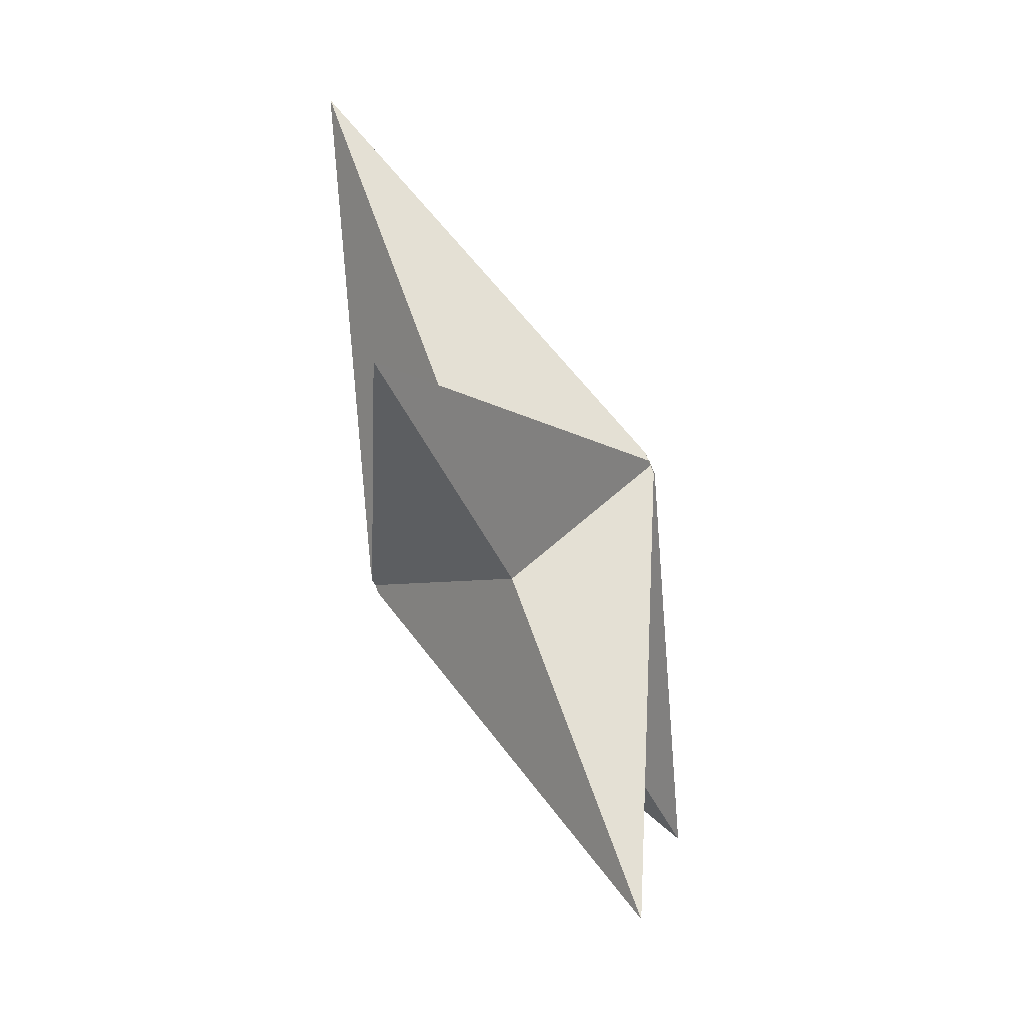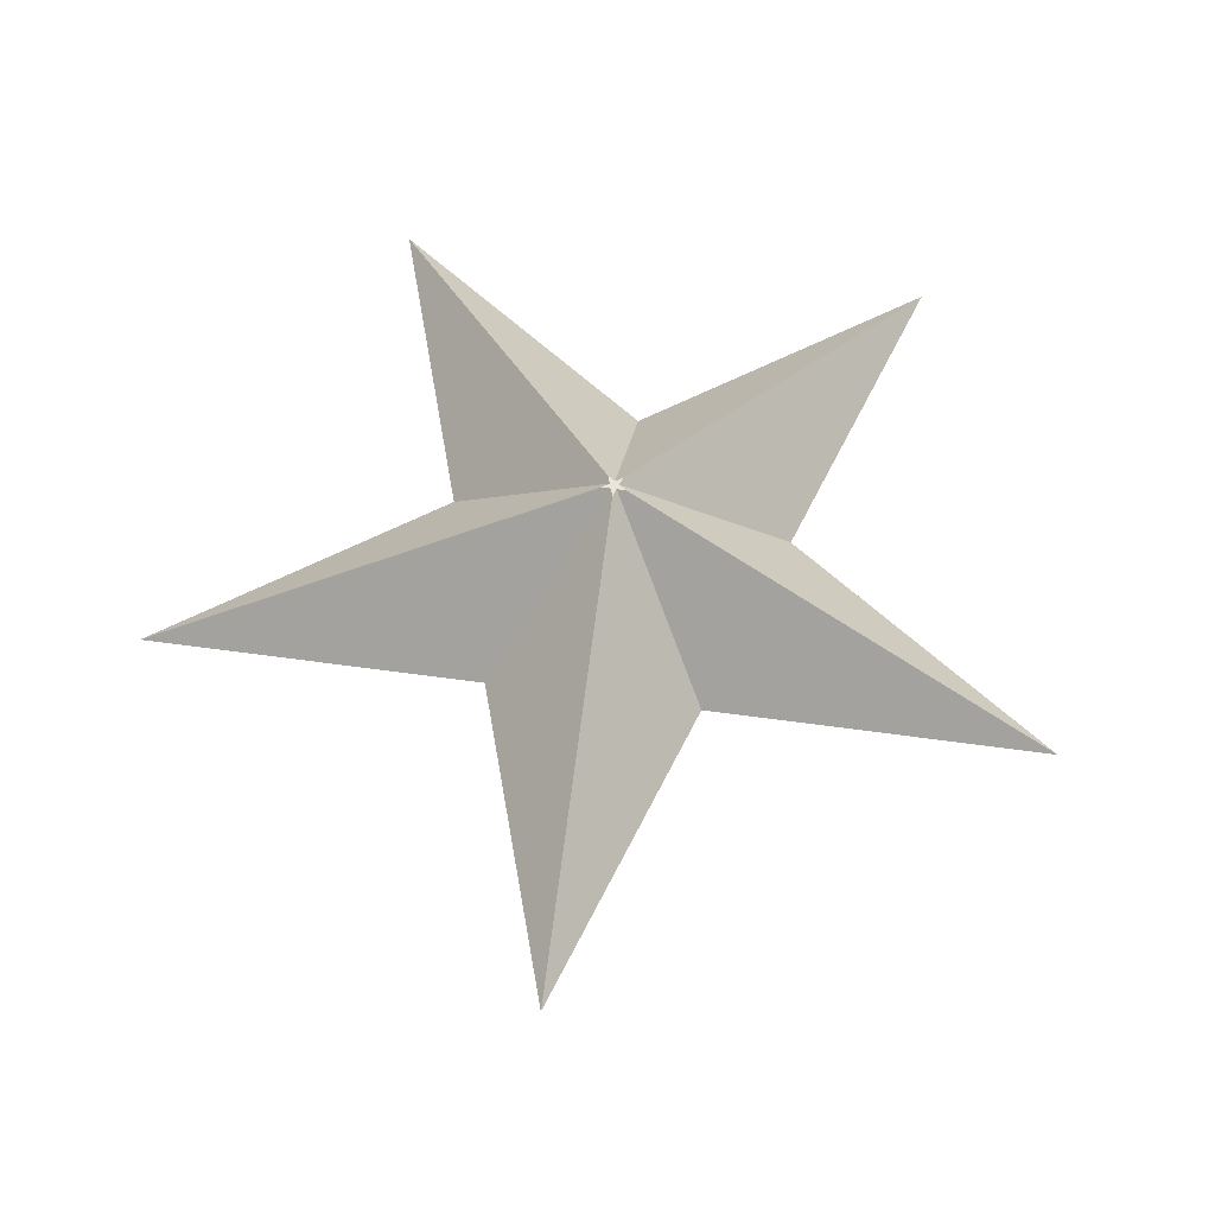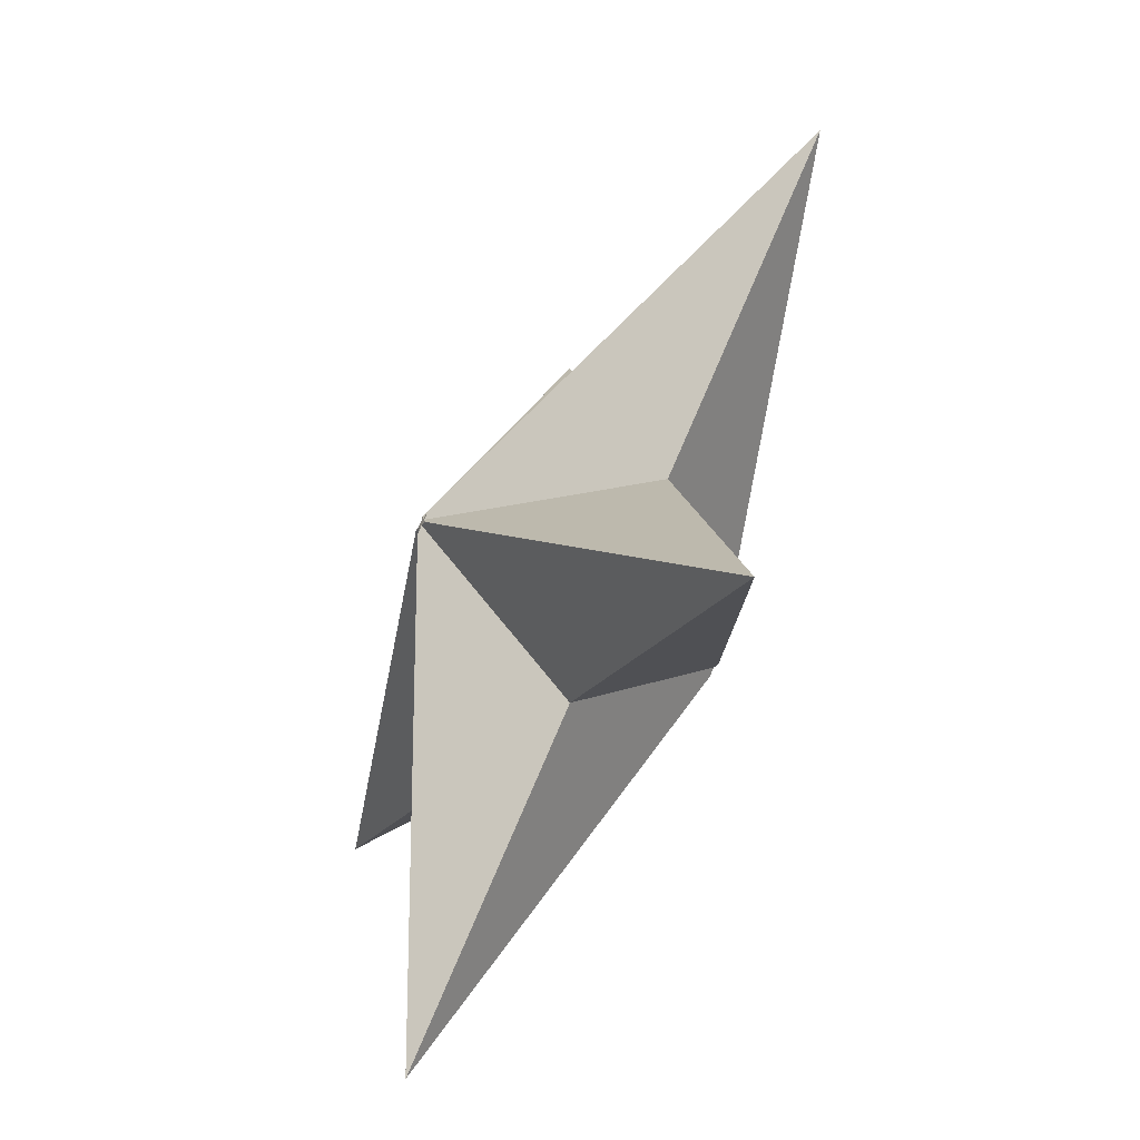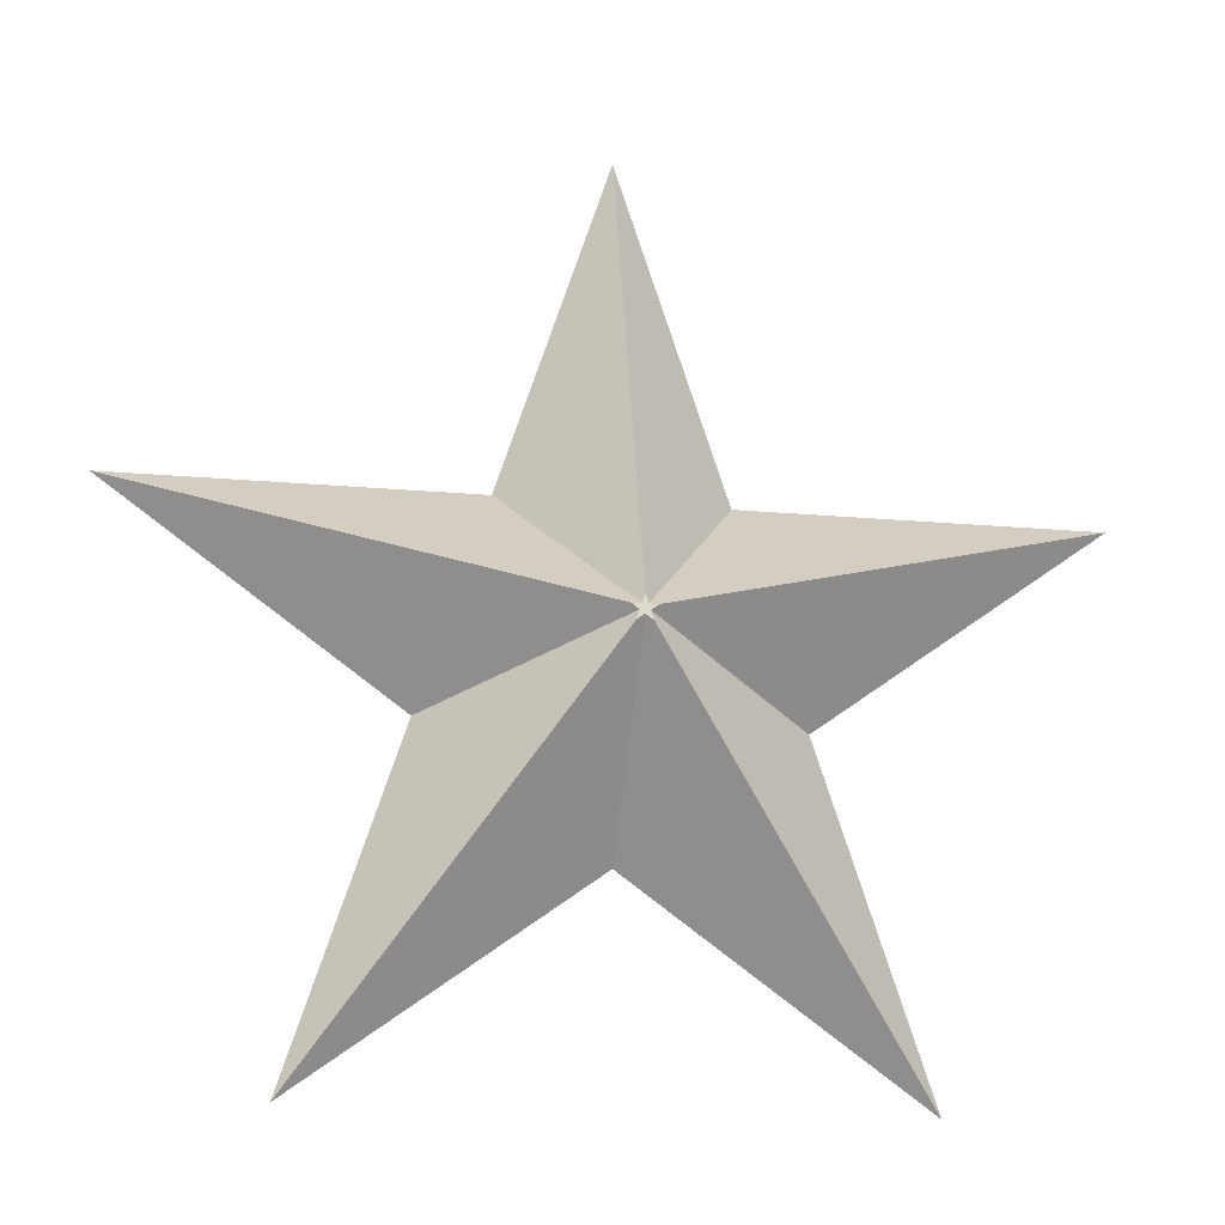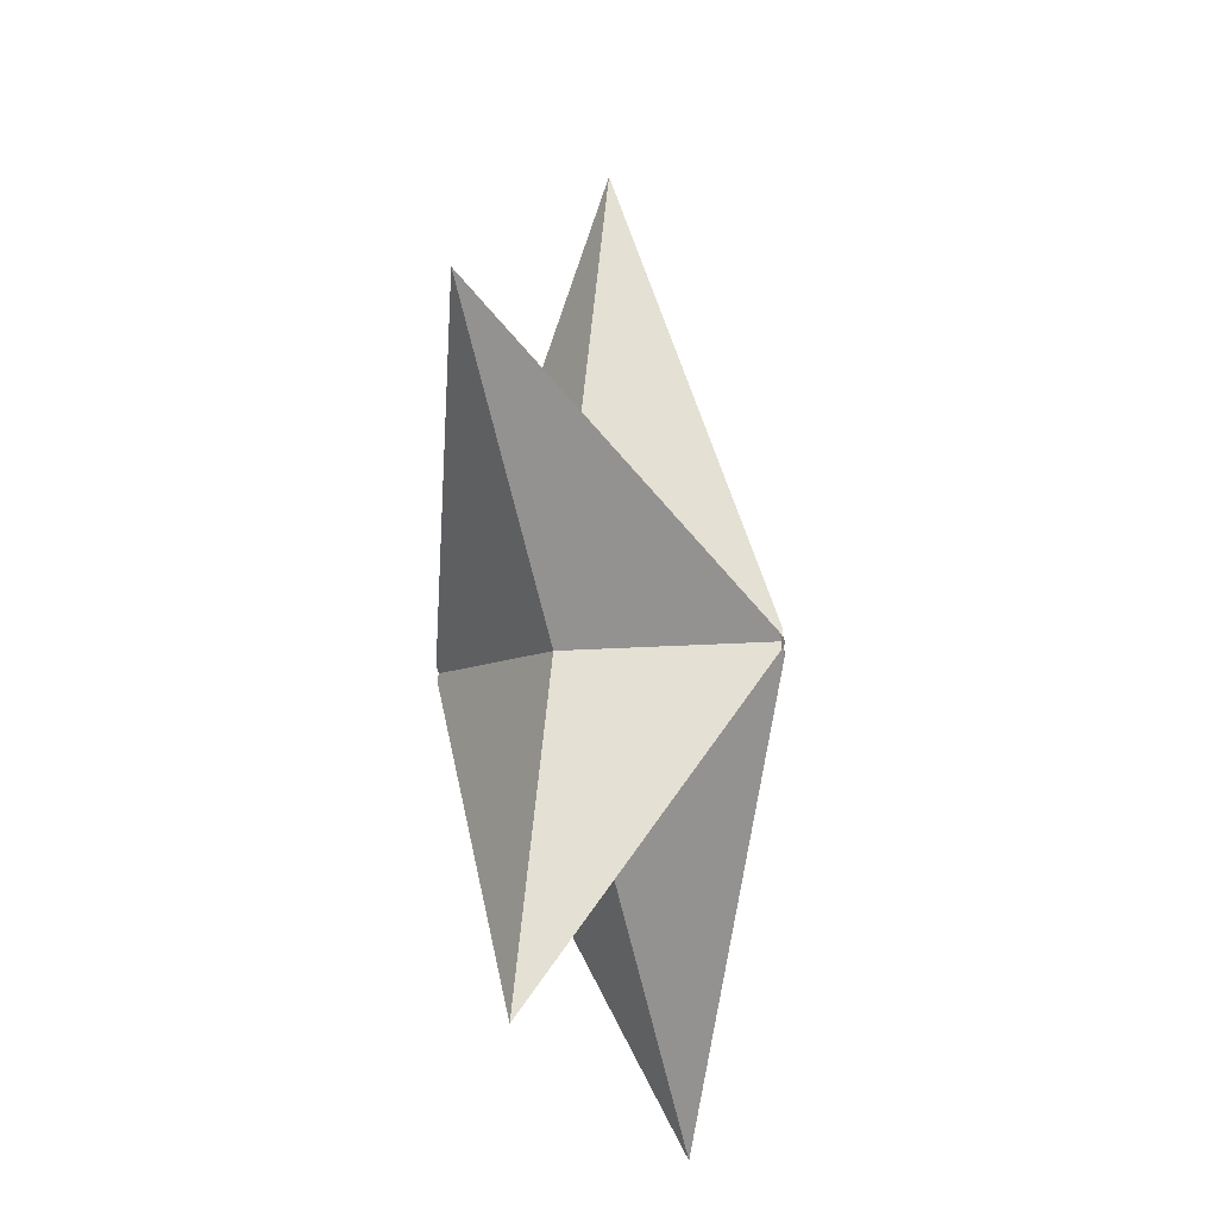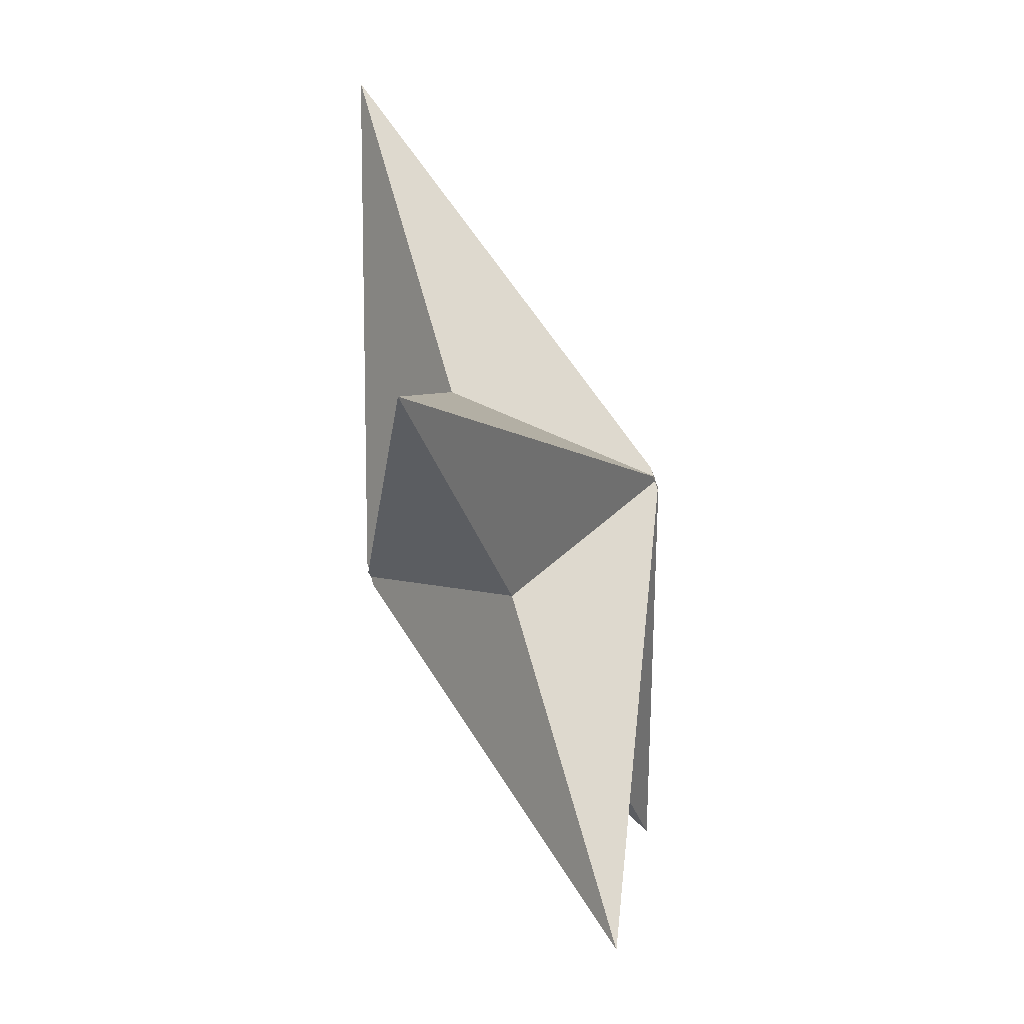
<metadata>
{"format":"obj","ext":"obj","renderer":"f3d","projection":"perspective","resolution":1024,"background":"white","views":[{"elev":-73.9,"azim":-65.6,"up":"+Y"},{"elev":59.7,"azim":-171.9,"up":"+Z"},{"elev":-59.9,"azim":-119.5,"up":"+Y"},{"elev":-18.1,"azim":-10.0,"up":"+Y"},{"elev":-21.4,"azim":-75.0,"up":"+Y"},{"elev":-69.5,"azim":-70.2,"up":"+Y"}]}
</metadata>
<code>
v -0.128 0.1762 -6.992
v -4.865 6.696 0
v 5.329e-15 21.67 0
v 2.239e-16 0.5702 -6.992
v -0.5423 0.1762 -6.992
v -20.61 6.696 0
v -4.865 6.696 0
v -0.128 0.1762 -6.992
v -0.2071 -0.06731 -6.992
v -7.872 -2.558 0
v -20.61 6.696 0
v -0.5423 0.1762 -6.992
v -0.3352 -0.4613 -6.992
v -12.74 -17.53 0
v -7.872 -2.558 0
v -0.2071 -0.06731 -6.992
v -7.823e-16 -0.2178 -6.992
v -5.329e-15 -8.277 0
v -12.74 -17.53 0
v -0.3352 -0.4613 -6.992
v 0.3352 -0.4613 -6.992
v 12.74 -17.53 0
v -5.329e-15 -8.277 0
v -7.823e-16 -0.2178 -6.992
v 0.2071 -0.06731 -6.992
v 7.872 -2.558 0
v 12.74 -17.53 0
v 0.3352 -0.4613 -6.992
v 0.5423 0.1762 -6.992
v 20.61 6.696 0
v 7.872 -2.558 0
v 0.2071 -0.06731 -6.992
v 0.128 0.1762 -6.992
v 4.865 6.696 0
v 20.61 6.696 0
v 0.5423 0.1762 -6.992
v 2.239e-16 0.5702 -6.992
v 5.329e-15 21.67 0
v 4.865 6.696 0
v 0.128 0.1762 -6.992
v -0.2071 -0.06731 -6.992
v -0.5423 0.1762 -6.992
v -0.128 0.1762 -6.992
v 2.239e-16 0.5702 -6.992
v 0.128 0.1762 -6.992
v 0.5423 0.1762 -6.992
v 0.2071 -0.06731 -6.992
v 0.3352 -0.4613 -6.992
v -7.823e-16 -0.2178 -6.992
v -0.3352 -0.4613 -6.992
v 0.5423 0.1762 6.992
v 20.61 6.696 0
v 4.865 6.696 0
v 0.128 0.1762 6.992
v 0.2071 -0.06731 6.992
v 7.872 -2.558 0
v 20.61 6.696 0
v 0.5423 0.1762 6.992
v 0.3352 -0.4613 6.992
v 12.74 -17.53 0
v 7.872 -2.558 0
v 0.2071 -0.06731 6.992
v -7.888e-16 -0.2178 6.992
v -5.329e-15 -8.277 0
v 12.74 -17.53 0
v 0.3352 -0.4613 6.992
v -0.3352 -0.4613 6.992
v -12.74 -17.53 0
v -5.329e-15 -8.277 0
v -7.888e-16 -0.2178 6.992
v -0.2071 -0.06731 6.992
v -7.872 -2.558 0
v -12.74 -17.53 0
v -0.3352 -0.4613 6.992
v -0.5423 0.1762 6.992
v -20.61 6.696 0
v -7.872 -2.558 0
v -0.2071 -0.06731 6.992
v -0.128 0.1762 6.992
v -4.865 6.696 0
v -20.61 6.696 0
v -0.5423 0.1762 6.992
v 8.618e-17 0.5702 6.992
v 5.329e-15 21.67 0
v -4.865 6.696 0
v -0.128 0.1762 6.992
v 0.128 0.1762 6.992
v 4.865 6.696 0
v 5.329e-15 21.67 0
v 8.618e-17 0.5702 6.992
v 0.3352 -0.4613 6.992
v 0.2071 -0.06731 6.992
v 0.5423 0.1762 6.992
v 0.128 0.1762 6.992
v 8.618e-17 0.5702 6.992
v -0.128 0.1762 6.992
v -0.5423 0.1762 6.992
v -0.2071 -0.06731 6.992
v -0.3352 -0.4613 6.992
v -7.888e-16 -0.2178 6.992
g f118d358-e314-11ea-ba56-54bf646e7e1f
f 1 2 4
f 4 2 3
g f118fa4c-e314-11ea-a0c4-54bf646e7e1f
f 6 7 5
f 5 7 8
g f1192162-e314-11ea-9112-54bf646e7e1f
f 9 10 12
f 12 10 11
g f119487e-e314-11ea-9197-54bf646e7e1f
f 14 15 13
f 13 15 16
g f1196f8a-e314-11ea-b017-54bf646e7e1f
f 17 18 20
f 20 18 19
g f119bdae-e314-11ea-80e9-54bf646e7e1f
f 22 23 21
f 21 23 24
g f119e4ae-e314-11ea-8ac8-54bf646e7e1f
f 25 26 28
f 28 26 27
g f11a0bc0-e314-11ea-a6da-54bf646e7e1f
f 30 31 29
f 29 31 32
g f11a5a06-e314-11ea-be41-54bf646e7e1f
f 33 34 36
f 36 34 35
g f11a810c-e314-11ea-af3a-54bf646e7e1f
f 38 39 37
f 37 39 40
g f11acf10-e314-11ea-b390-54bf646e7e1f
f 42 43 41
f 41 43 45
f 41 45 47
f 47 45 46
f 43 44 45
f 48 49 47
f 47 49 41
f 49 50 41
g f11b1d3a-e314-11ea-ac8a-54bf646e7e1f
f 52 53 51
f 51 53 54
g f11b6b4c-e314-11ea-a3fa-54bf646e7e1f
f 55 56 58
f 58 56 57
g f11bb980-e314-11ea-bfc3-54bf646e7e1f
f 60 61 59
f 59 61 62
g f11c0790-e314-11ea-8a1b-54bf646e7e1f
f 63 64 66
f 66 64 65
g f11c7cd2-e314-11ea-908d-54bf646e7e1f
f 68 69 67
f 67 69 70
g f11ccae4-e314-11ea-a46f-54bf646e7e1f
f 71 72 74
f 74 72 73
g f11d401c-e314-11ea-85f6-54bf646e7e1f
f 76 77 75
f 75 77 78
g f11db586-e314-11ea-ba57-54bf646e7e1f
f 79 80 82
f 82 80 81
g f11e51a2-e314-11ea-8feb-54bf646e7e1f
f 84 85 83
f 83 85 86
g f11ec6b6-e314-11ea-b369-54bf646e7e1f
f 87 88 90
f 90 88 89
g f11f3bda-e314-11ea-b3bb-54bf646e7e1f
f 91 92 100
f 100 92 98
f 100 98 99
f 93 94 92
f 92 94 96
f 92 96 98
f 98 96 97
f 94 95 96

</code>
